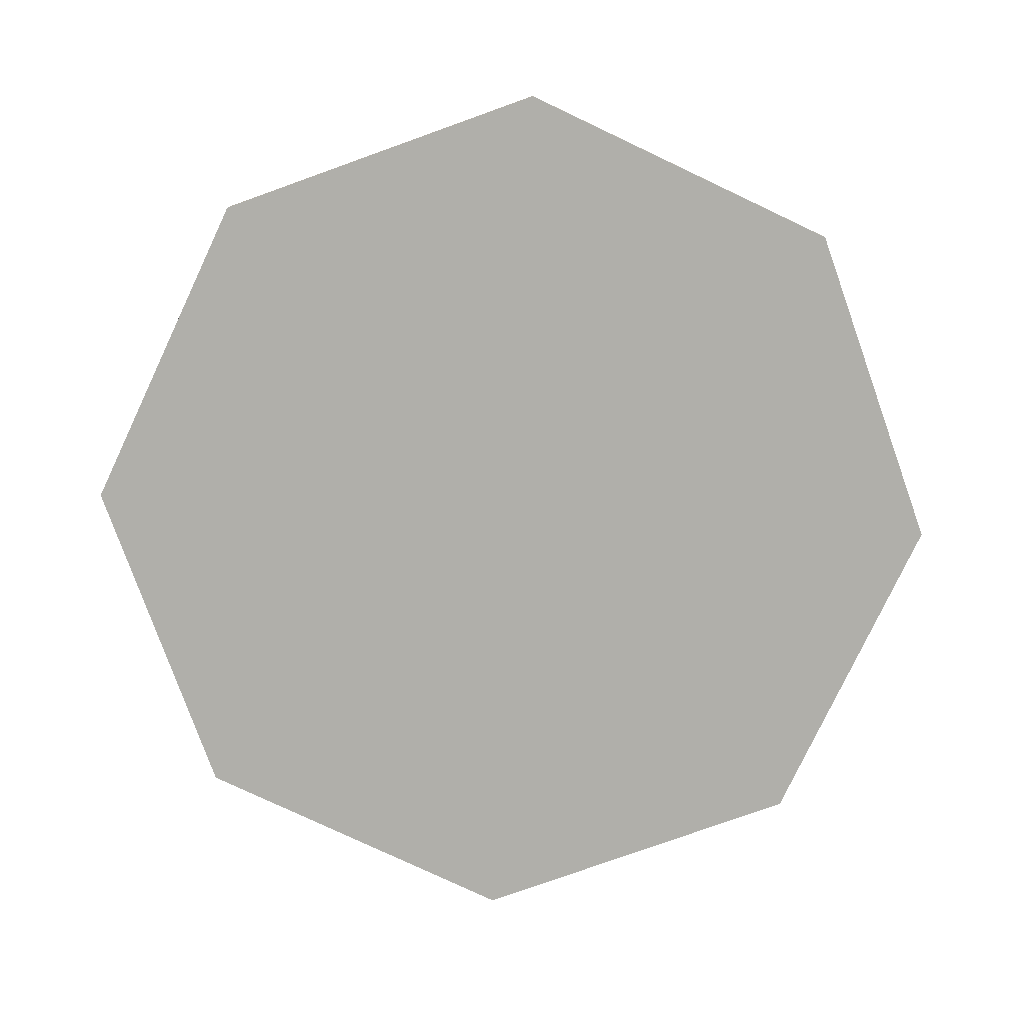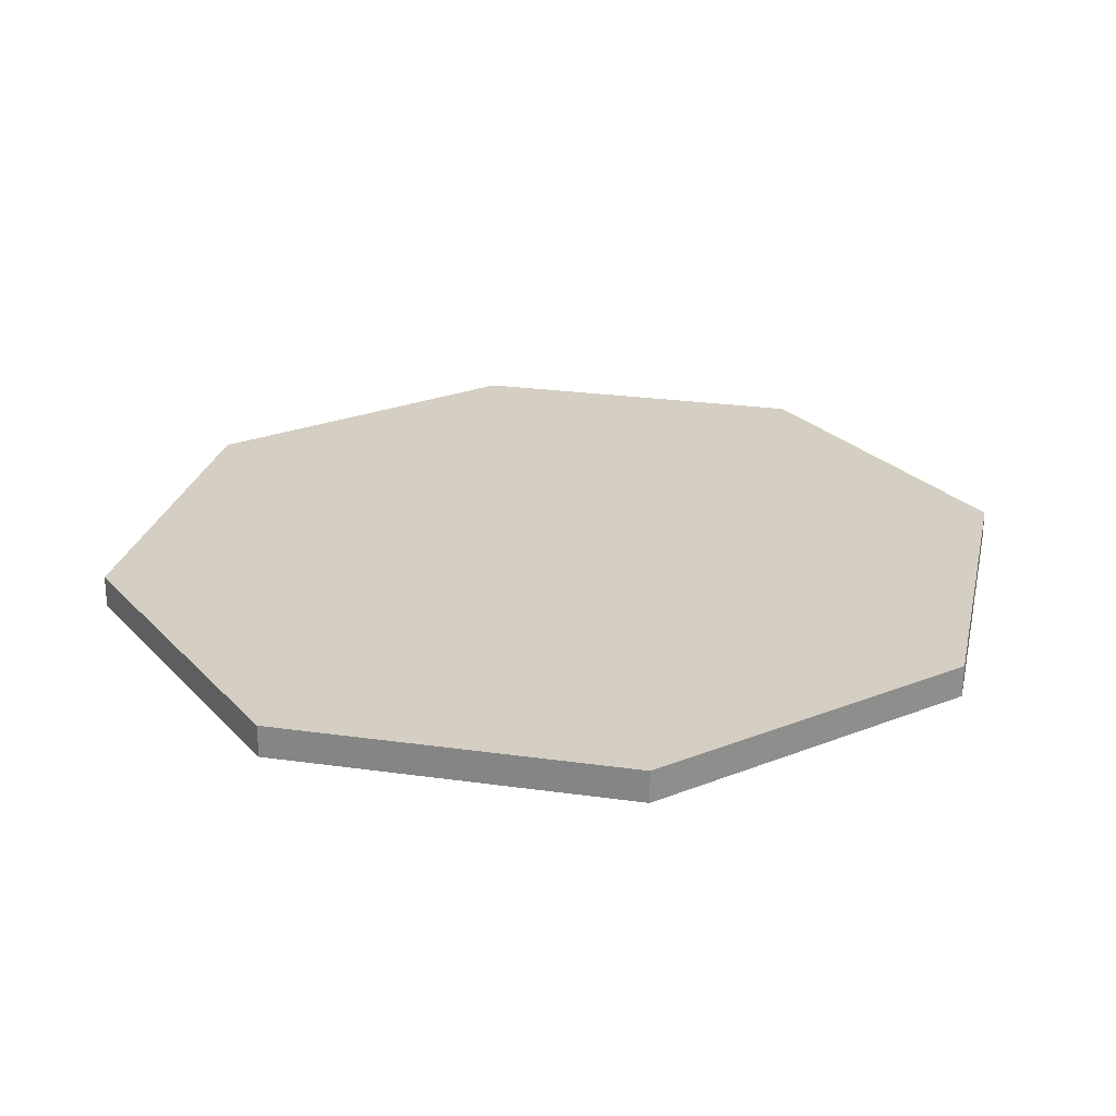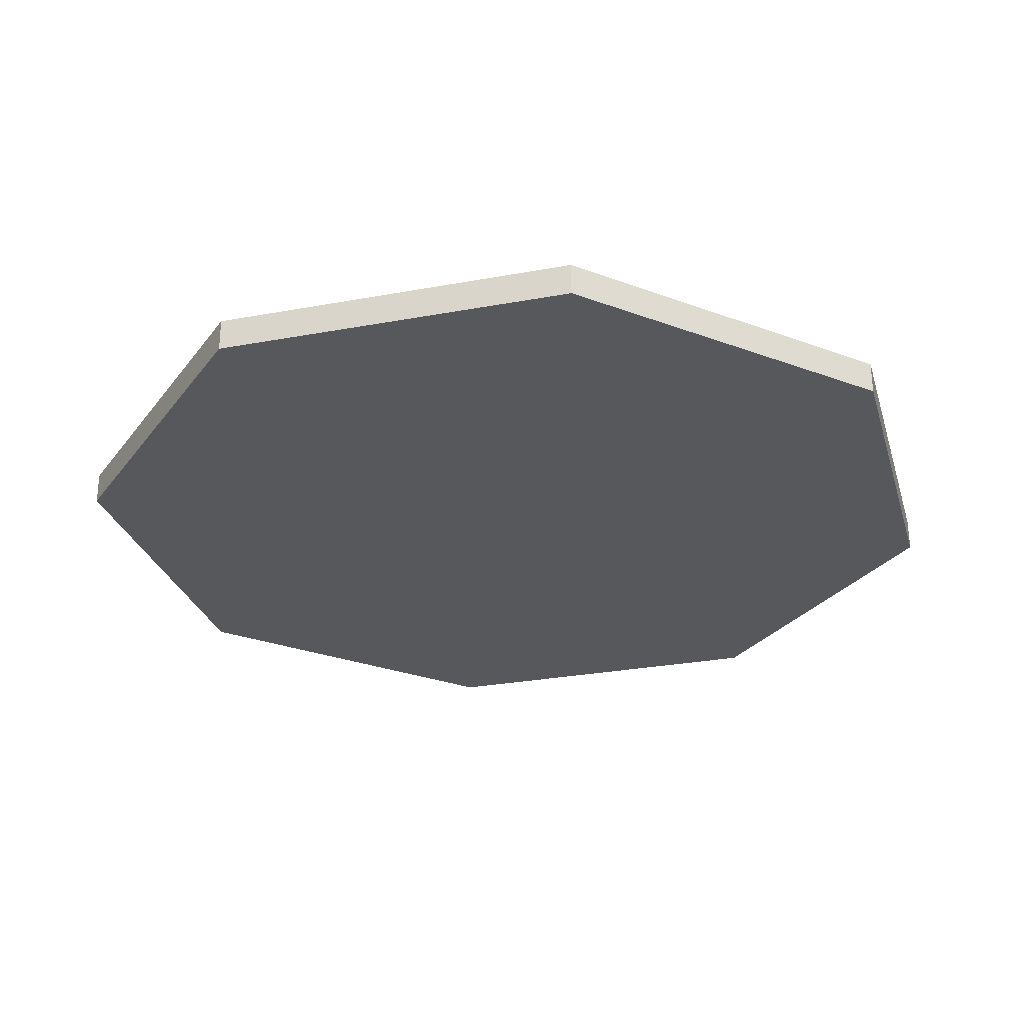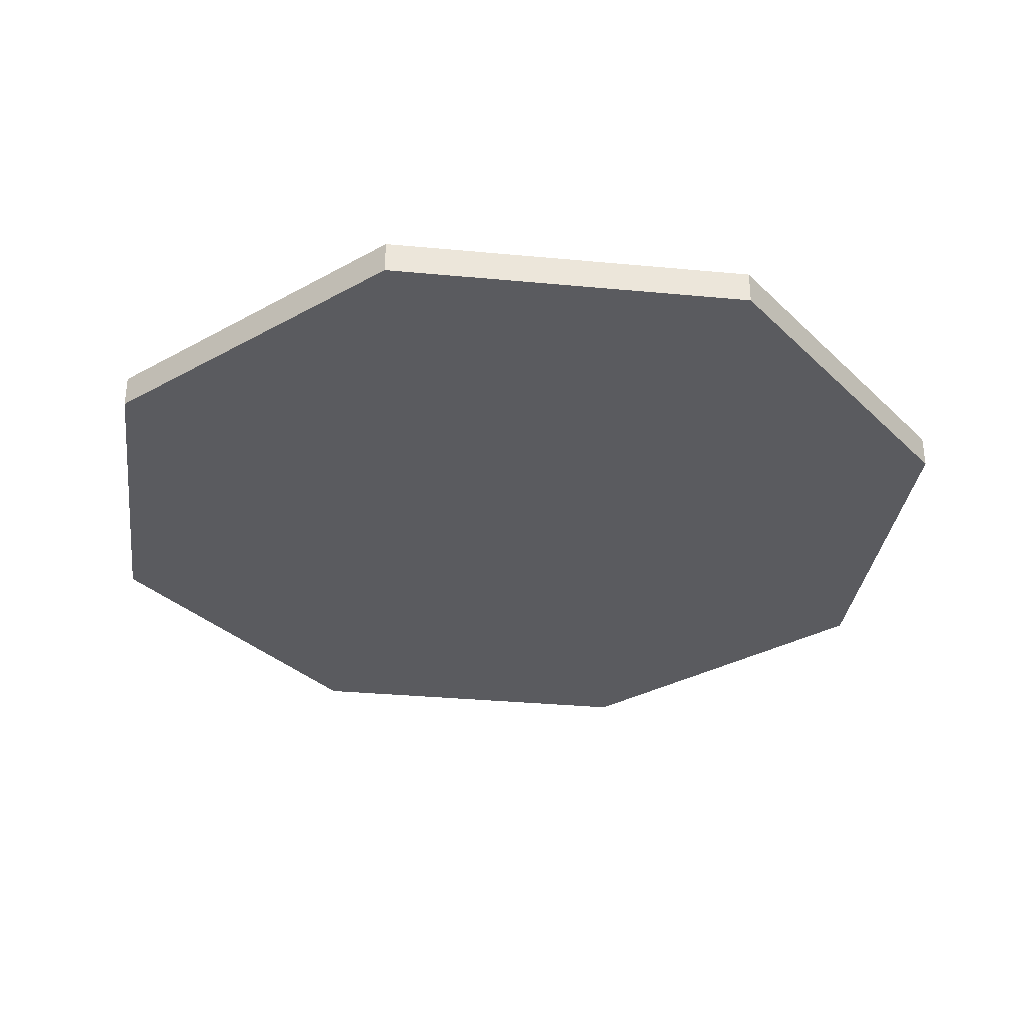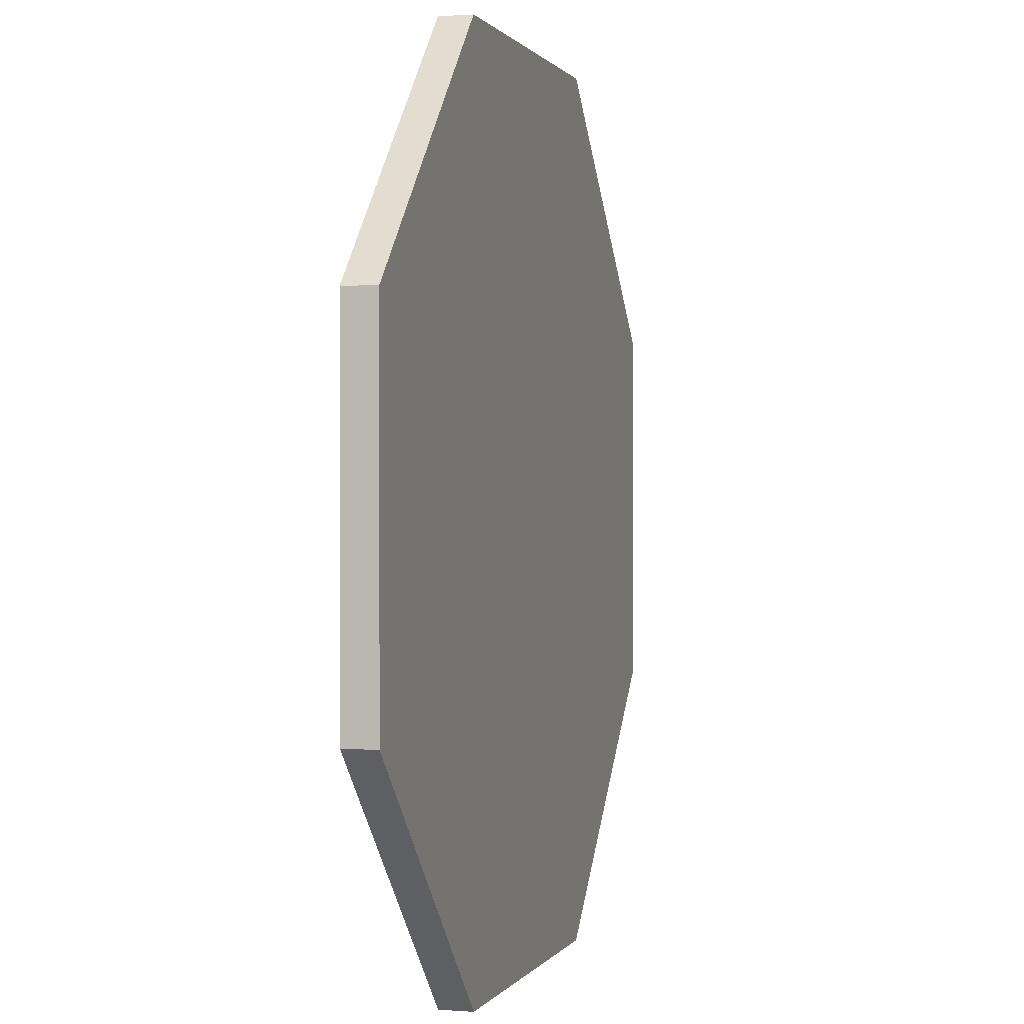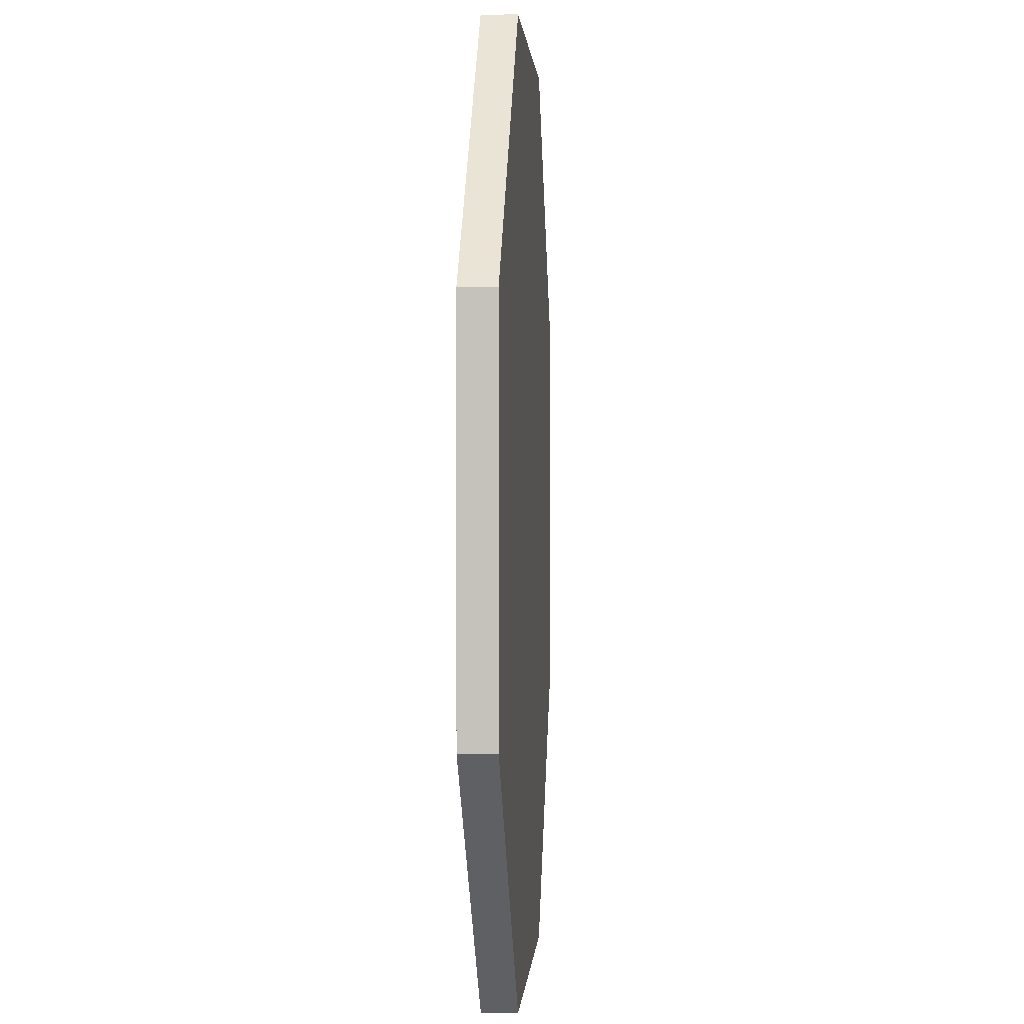
<metadata>
{"format":"obj","ext":"obj","renderer":"f3d","projection":"perspective","resolution":1024,"background":"white","views":[{"elev":-78.0,"azim":64.7,"up":"+Z"},{"elev":25.5,"azim":102.7,"up":"+Z"},{"elev":-28.4,"azim":-74.4,"up":"+Z"},{"elev":-32.9,"azim":-52.4,"up":"+Z"},{"elev":0.6,"azim":-74.2,"up":"+Y"},{"elev":0.9,"azim":93.5,"up":"+Y"}]}
</metadata>
<code>
o Component_3_1/Component_3/mesh9/mesh9-geometry#mesh9-geometry
v 0.3407 0.8882 -0.04695
v 0.8701 0.3588 0.02085
v 0.8701 0.3588 -0.04695
v 0.3407 0.8882 0.02085
v 0.8701 -0.3899 -0.04695
v -0.408 0.8882 -0.04695
v 0.3193 0.8425 0.02085
v 0.8701 -0.3899 0.02085
v -0.9374 0.3588 -0.04695
v -0.408 0.8882 0.02085
v 0.8184 0.3434 0.02085
v -0.3865 0.8425 0.02085
v 0.8184 -0.3624 0.02085
v 0.3407 -0.9194 0.02085
v -0.9374 -0.3899 -0.04695
v -0.9374 0.3588 0.02085
v 0.133 0.3926 0.02085
v -0.2001 0.3926 0.02085
v 0.3193 -0.8615 0.02085
v 0.3407 -0.9194 -0.04695
v -0.9374 -0.3899 0.02085
v 0.3685 -0.176 0.02085
v 0.3685 0.1571 0.02085
v -0.8856 0.3434 0.02085
v 0.133 -0.4115 0.02085
v -0.408 -0.9194 0.02085
v -0.3865 -0.8615 0.02085
v -0.408 -0.9194 -0.04695
v -0.8856 -0.3624 0.02085
v -0.4356 0.1571 0.02085
v -0.2001 -0.4115 0.02085
v -0.4356 -0.176 0.02085
f 1 2 3
f 2 1 4
f 3 2 1
f 4 1 2
f 2 5 3
f 3 5 2
f 3 6 1
f 1 6 3
f 6 4 1
f 1 4 6
f 7 2 4
f 4 2 7
f 5 2 8
f 8 2 5
f 5 9 3
f 3 9 5
f 3 9 6
f 6 9 3
f 4 6 10
f 10 6 4
f 11 2 7
f 7 2 11
f 7 4 12
f 12 4 7
f 13 8 2
f 2 8 13
f 14 5 8
f 8 5 14
f 5 15 9
f 9 15 5
f 16 6 9
f 9 6 16
f 6 16 10
f 10 16 6
f 10 12 4
f 4 12 10
f 13 2 11
f 11 2 13
f 7 11 17
f 7 18 12
f 19 8 13
f 13 8 19
f 5 14 20
f 20 14 5
f 19 14 8
f 8 14 19
f 20 15 5
f 5 15 20
f 21 9 15
f 15 9 21
f 9 21 16
f 16 21 9
f 16 12 10
f 10 12 16
f 11 13 22
f 17 11 23
f 18 7 17
f 12 18 24
f 13 19 25
f 26 20 14
f 14 20 26
f 14 19 27
f 27 19 14
f 15 20 28
f 28 20 15
f 15 26 21
f 21 26 15
f 21 29 16
f 16 29 21
f 16 24 12
f 12 24 16
f 22 13 25
f 23 11 22
f 17 23 30
f 18 17 30
f 18 30 24
f 31 25 19
f 20 26 28
f 28 26 20
f 27 26 14
f 14 26 27
f 27 29 19
f 26 15 28
f 28 15 26
f 26 27 21
f 21 27 26
f 21 27 29
f 29 27 21
f 16 29 24
f 24 29 16
f 22 25 32
f 23 22 32
f 30 23 32
f 30 32 24
f 31 32 25
f 31 19 29
f 24 32 29
f 32 31 29
f 17 11 7
f 12 18 7
f 22 13 11
f 23 11 17
f 17 7 18
f 24 18 12
f 25 19 13
f 25 13 22
f 22 11 23
f 24 30 18
f 19 25 31
f 19 29 27
f 24 32 30
f 29 19 31
f 29 32 24
f 29 31 32
f 30 23 17
f 30 17 18
f 32 25 22
f 32 22 23
f 32 23 30
f 25 32 31

</code>
